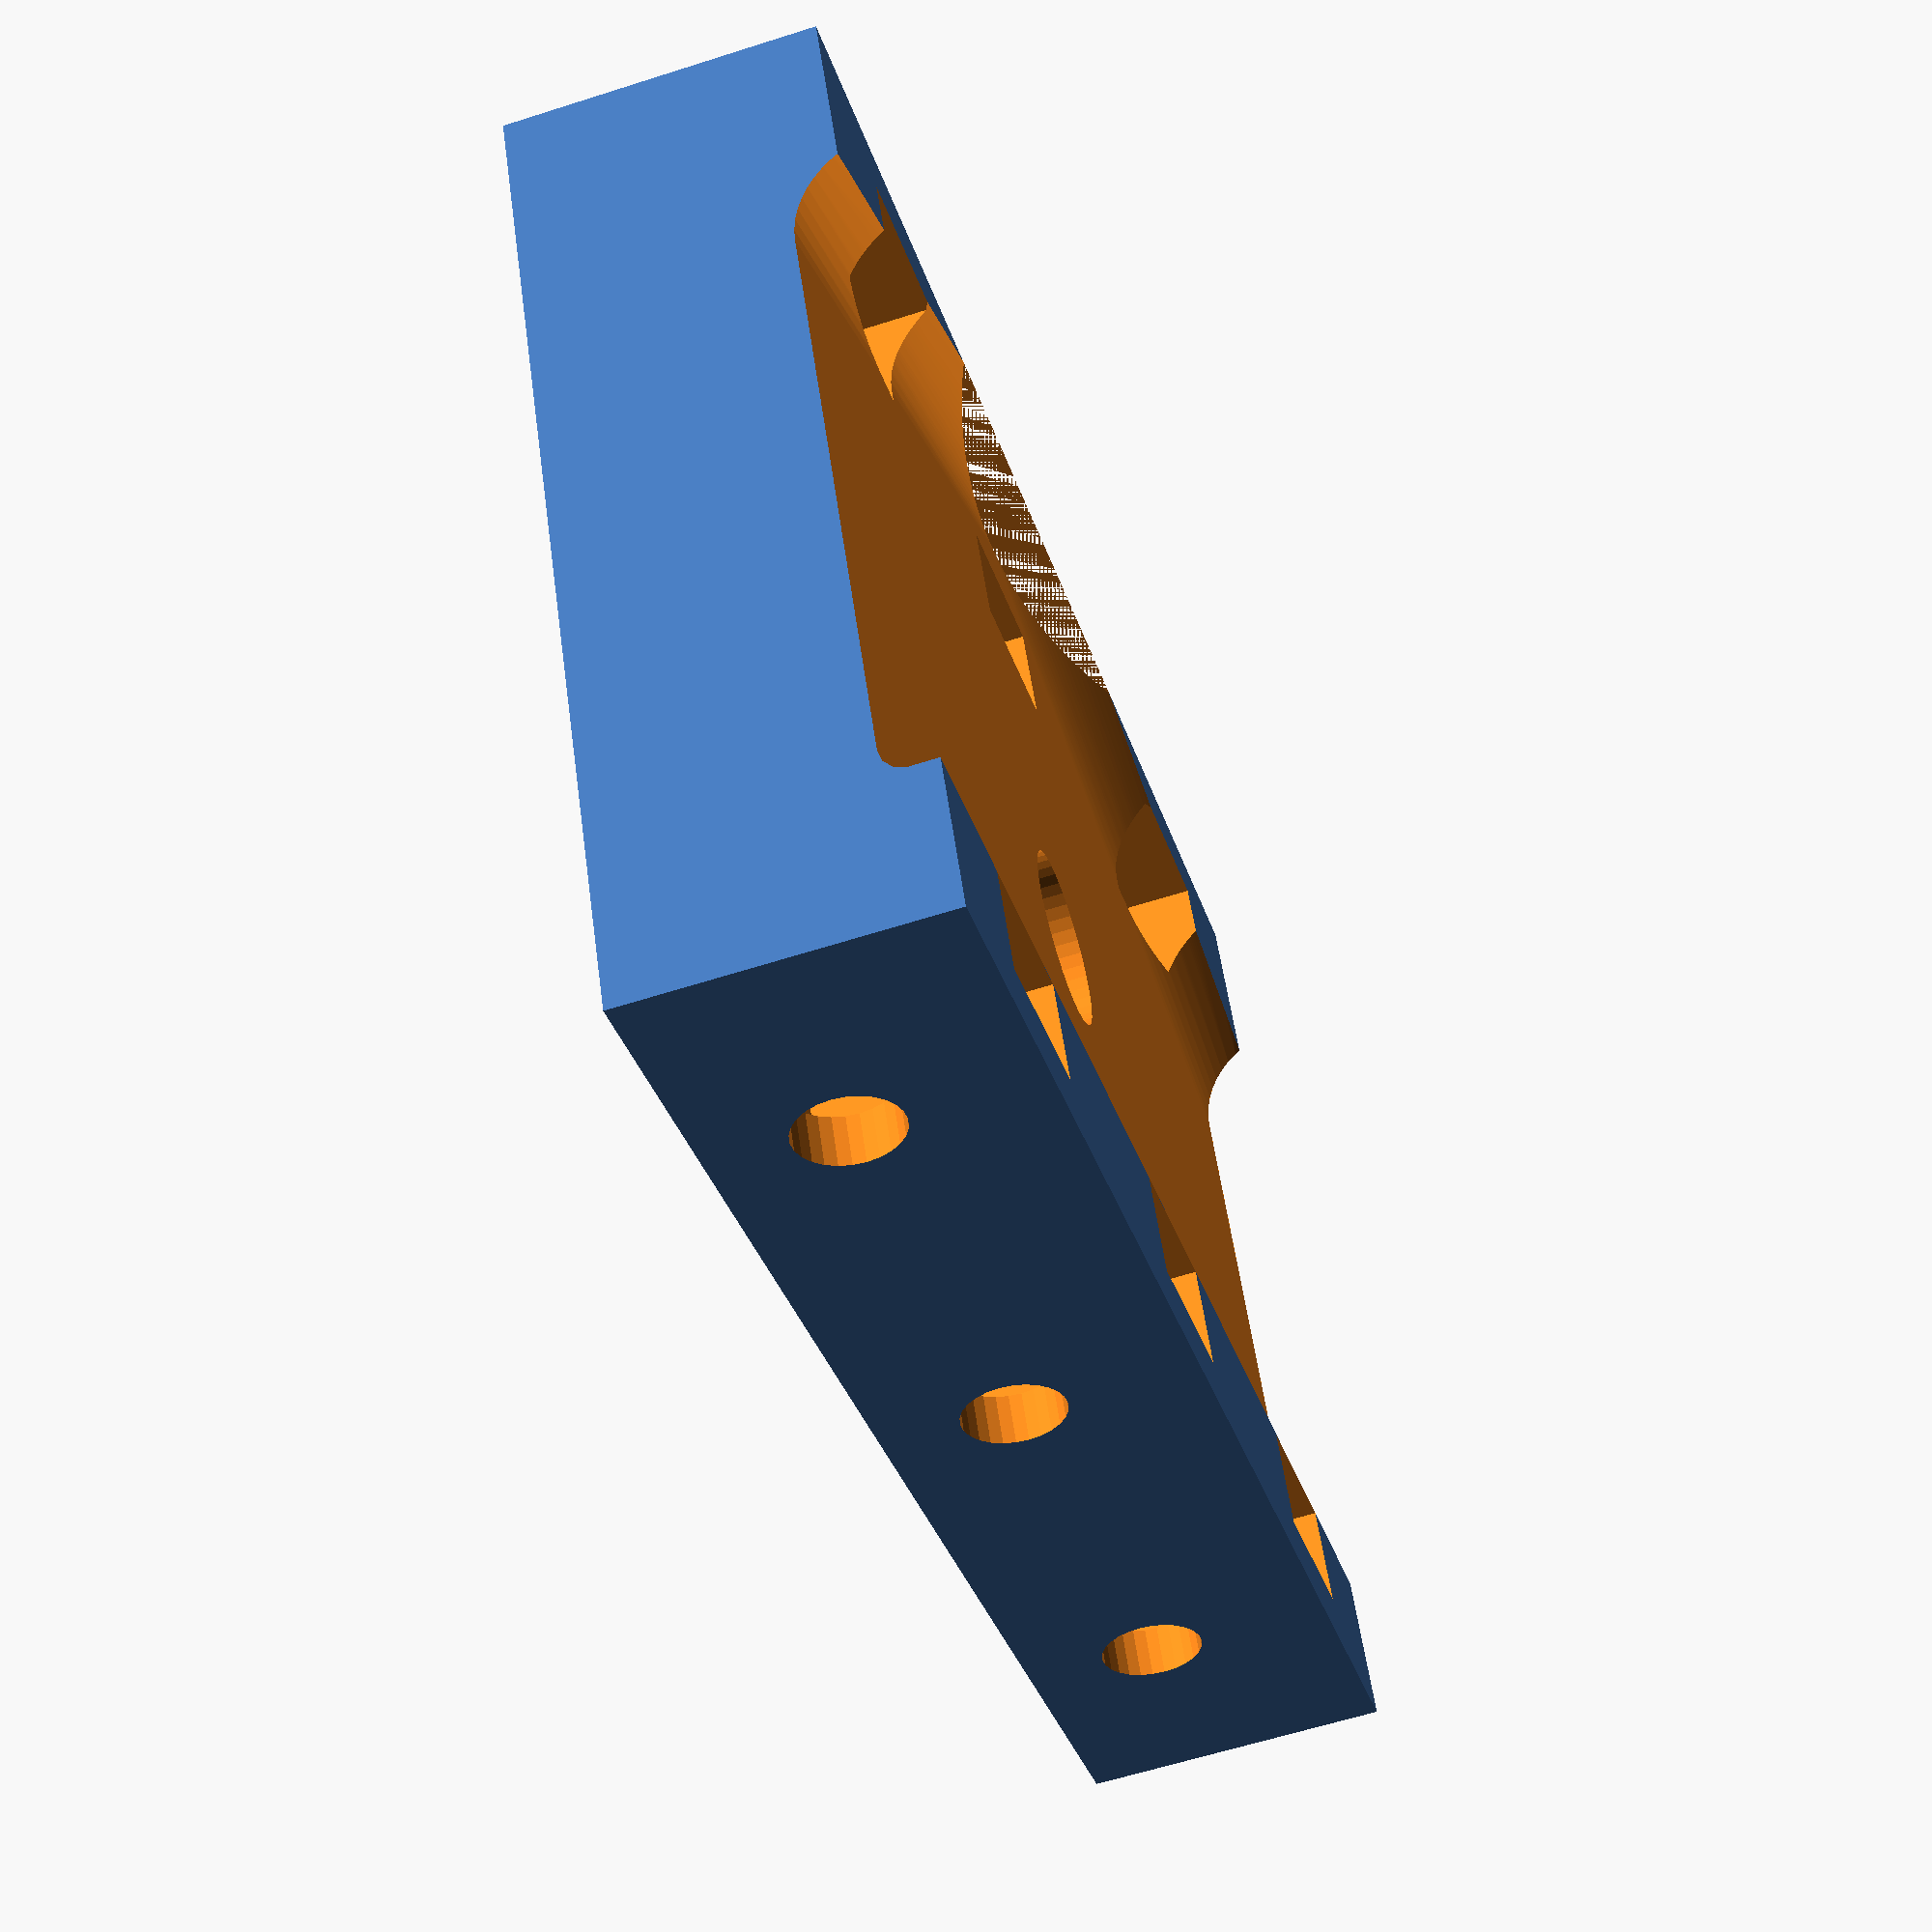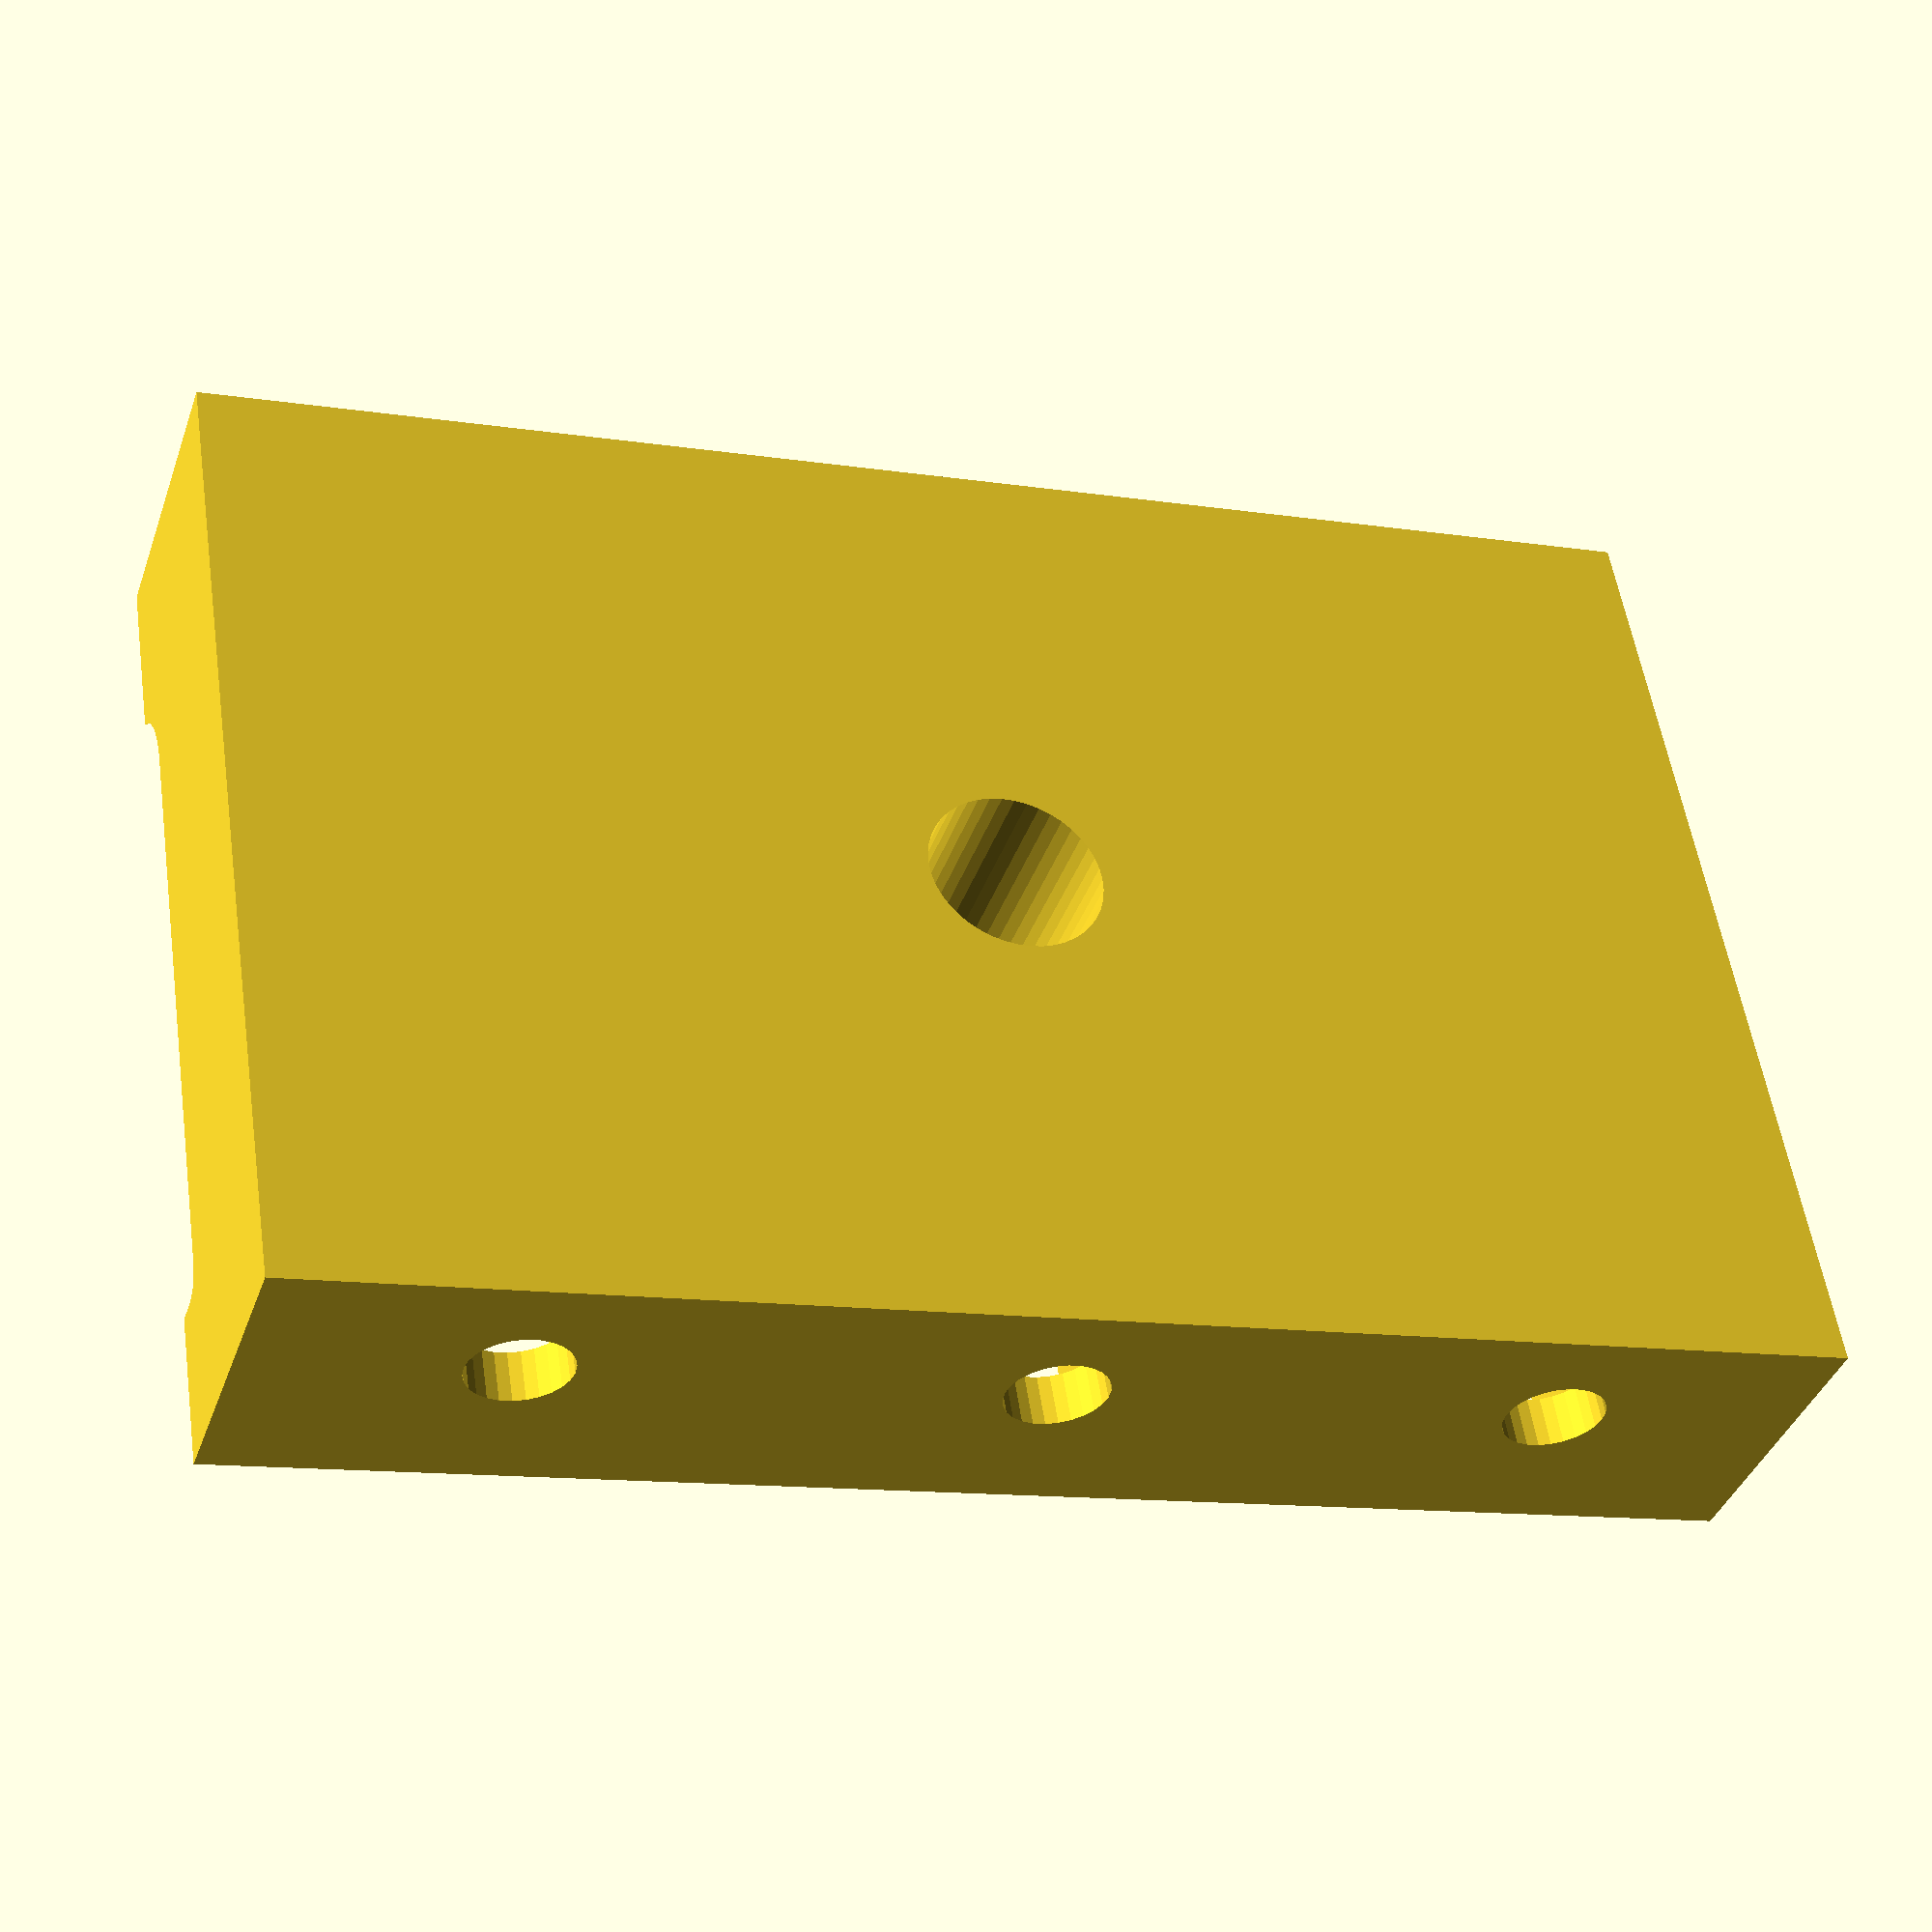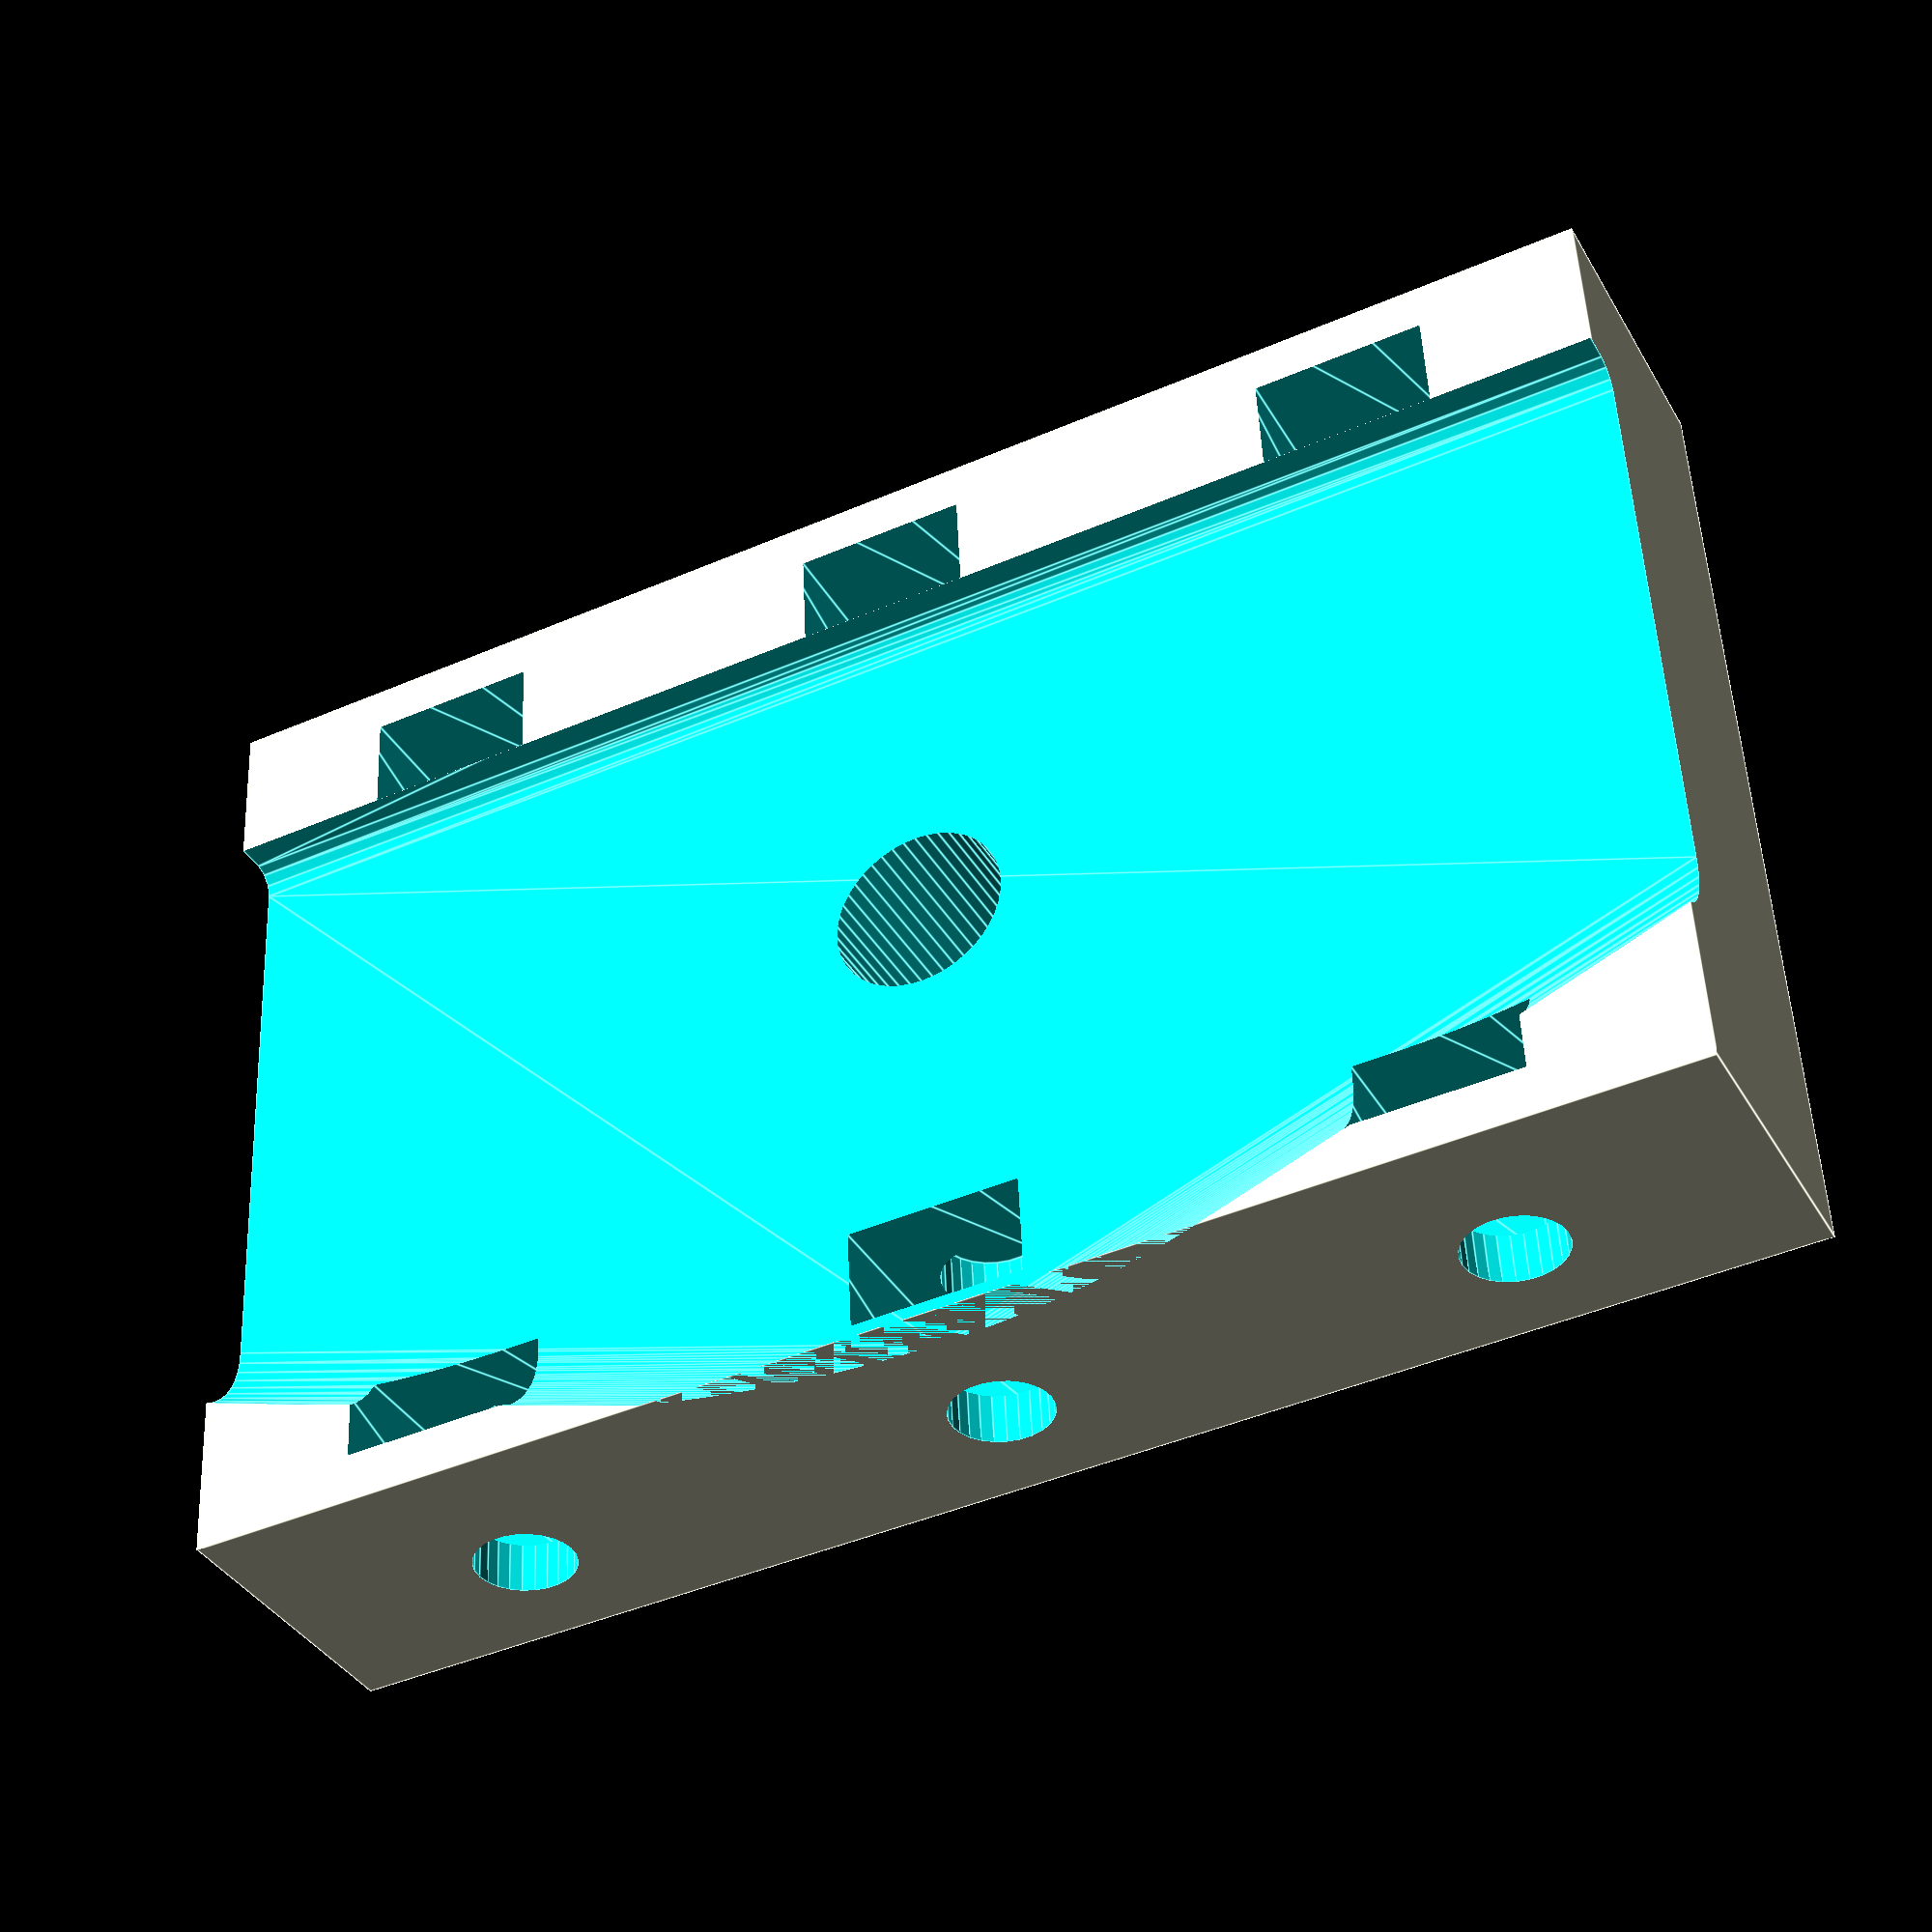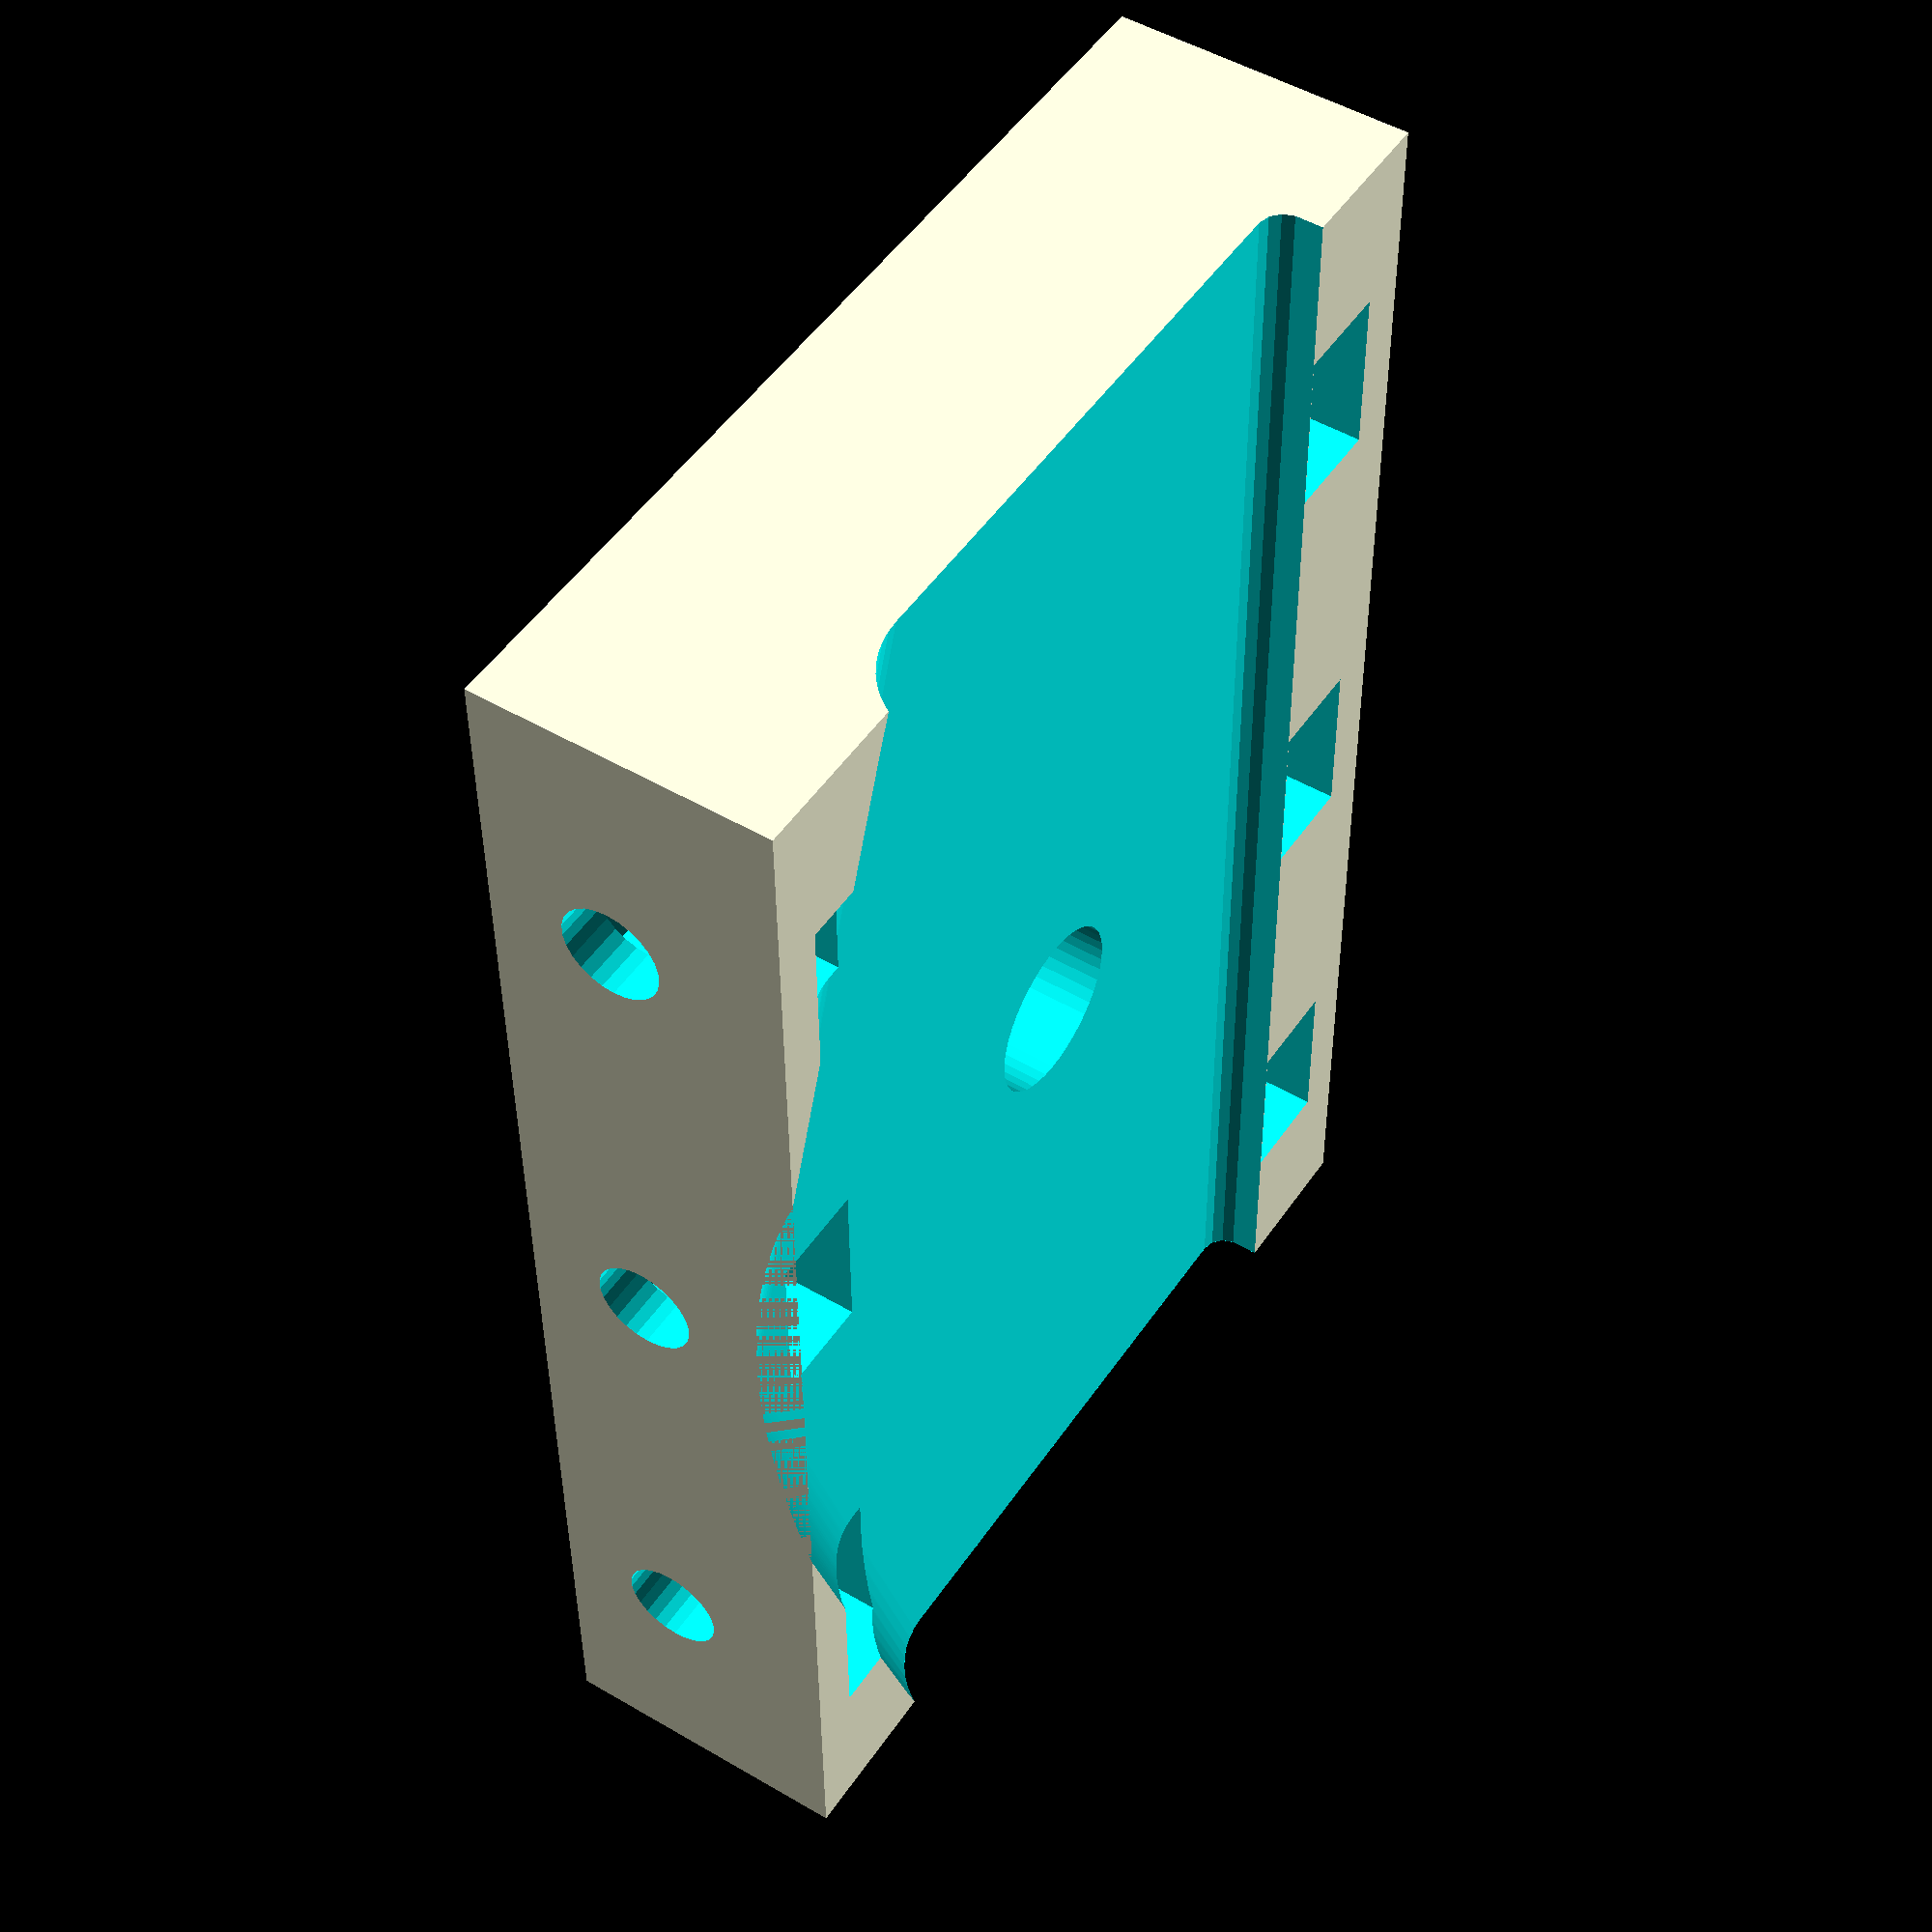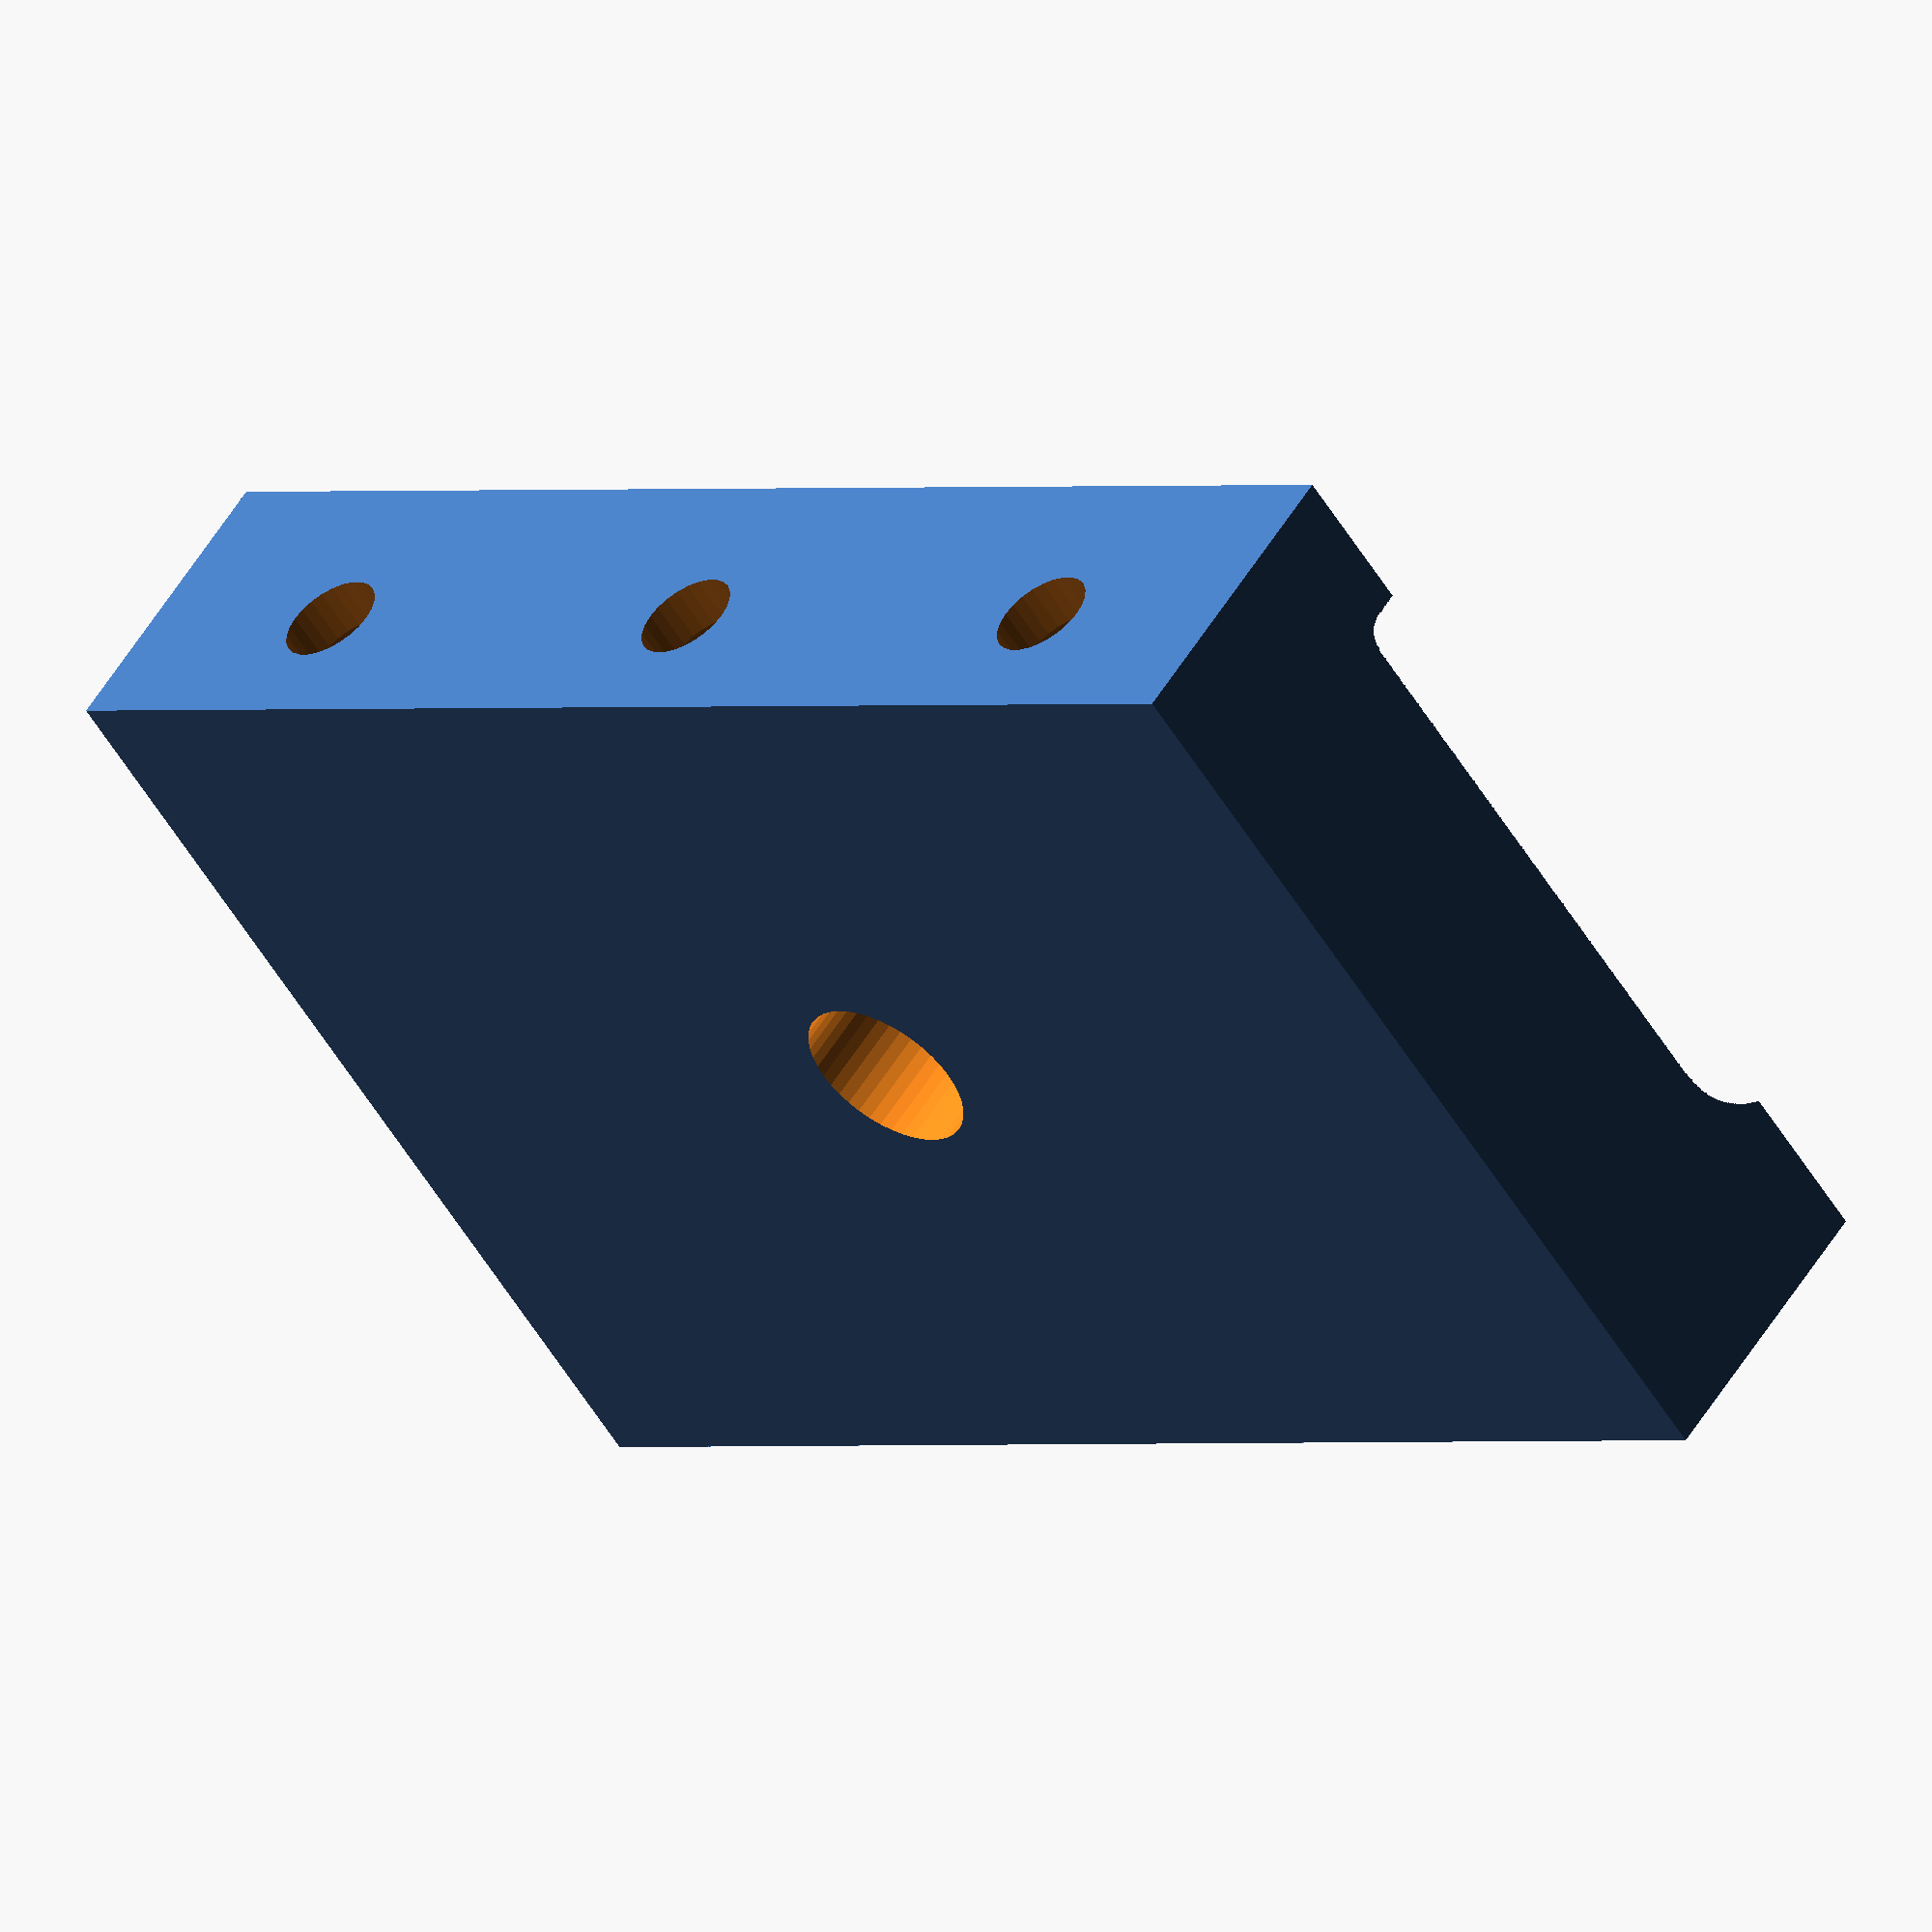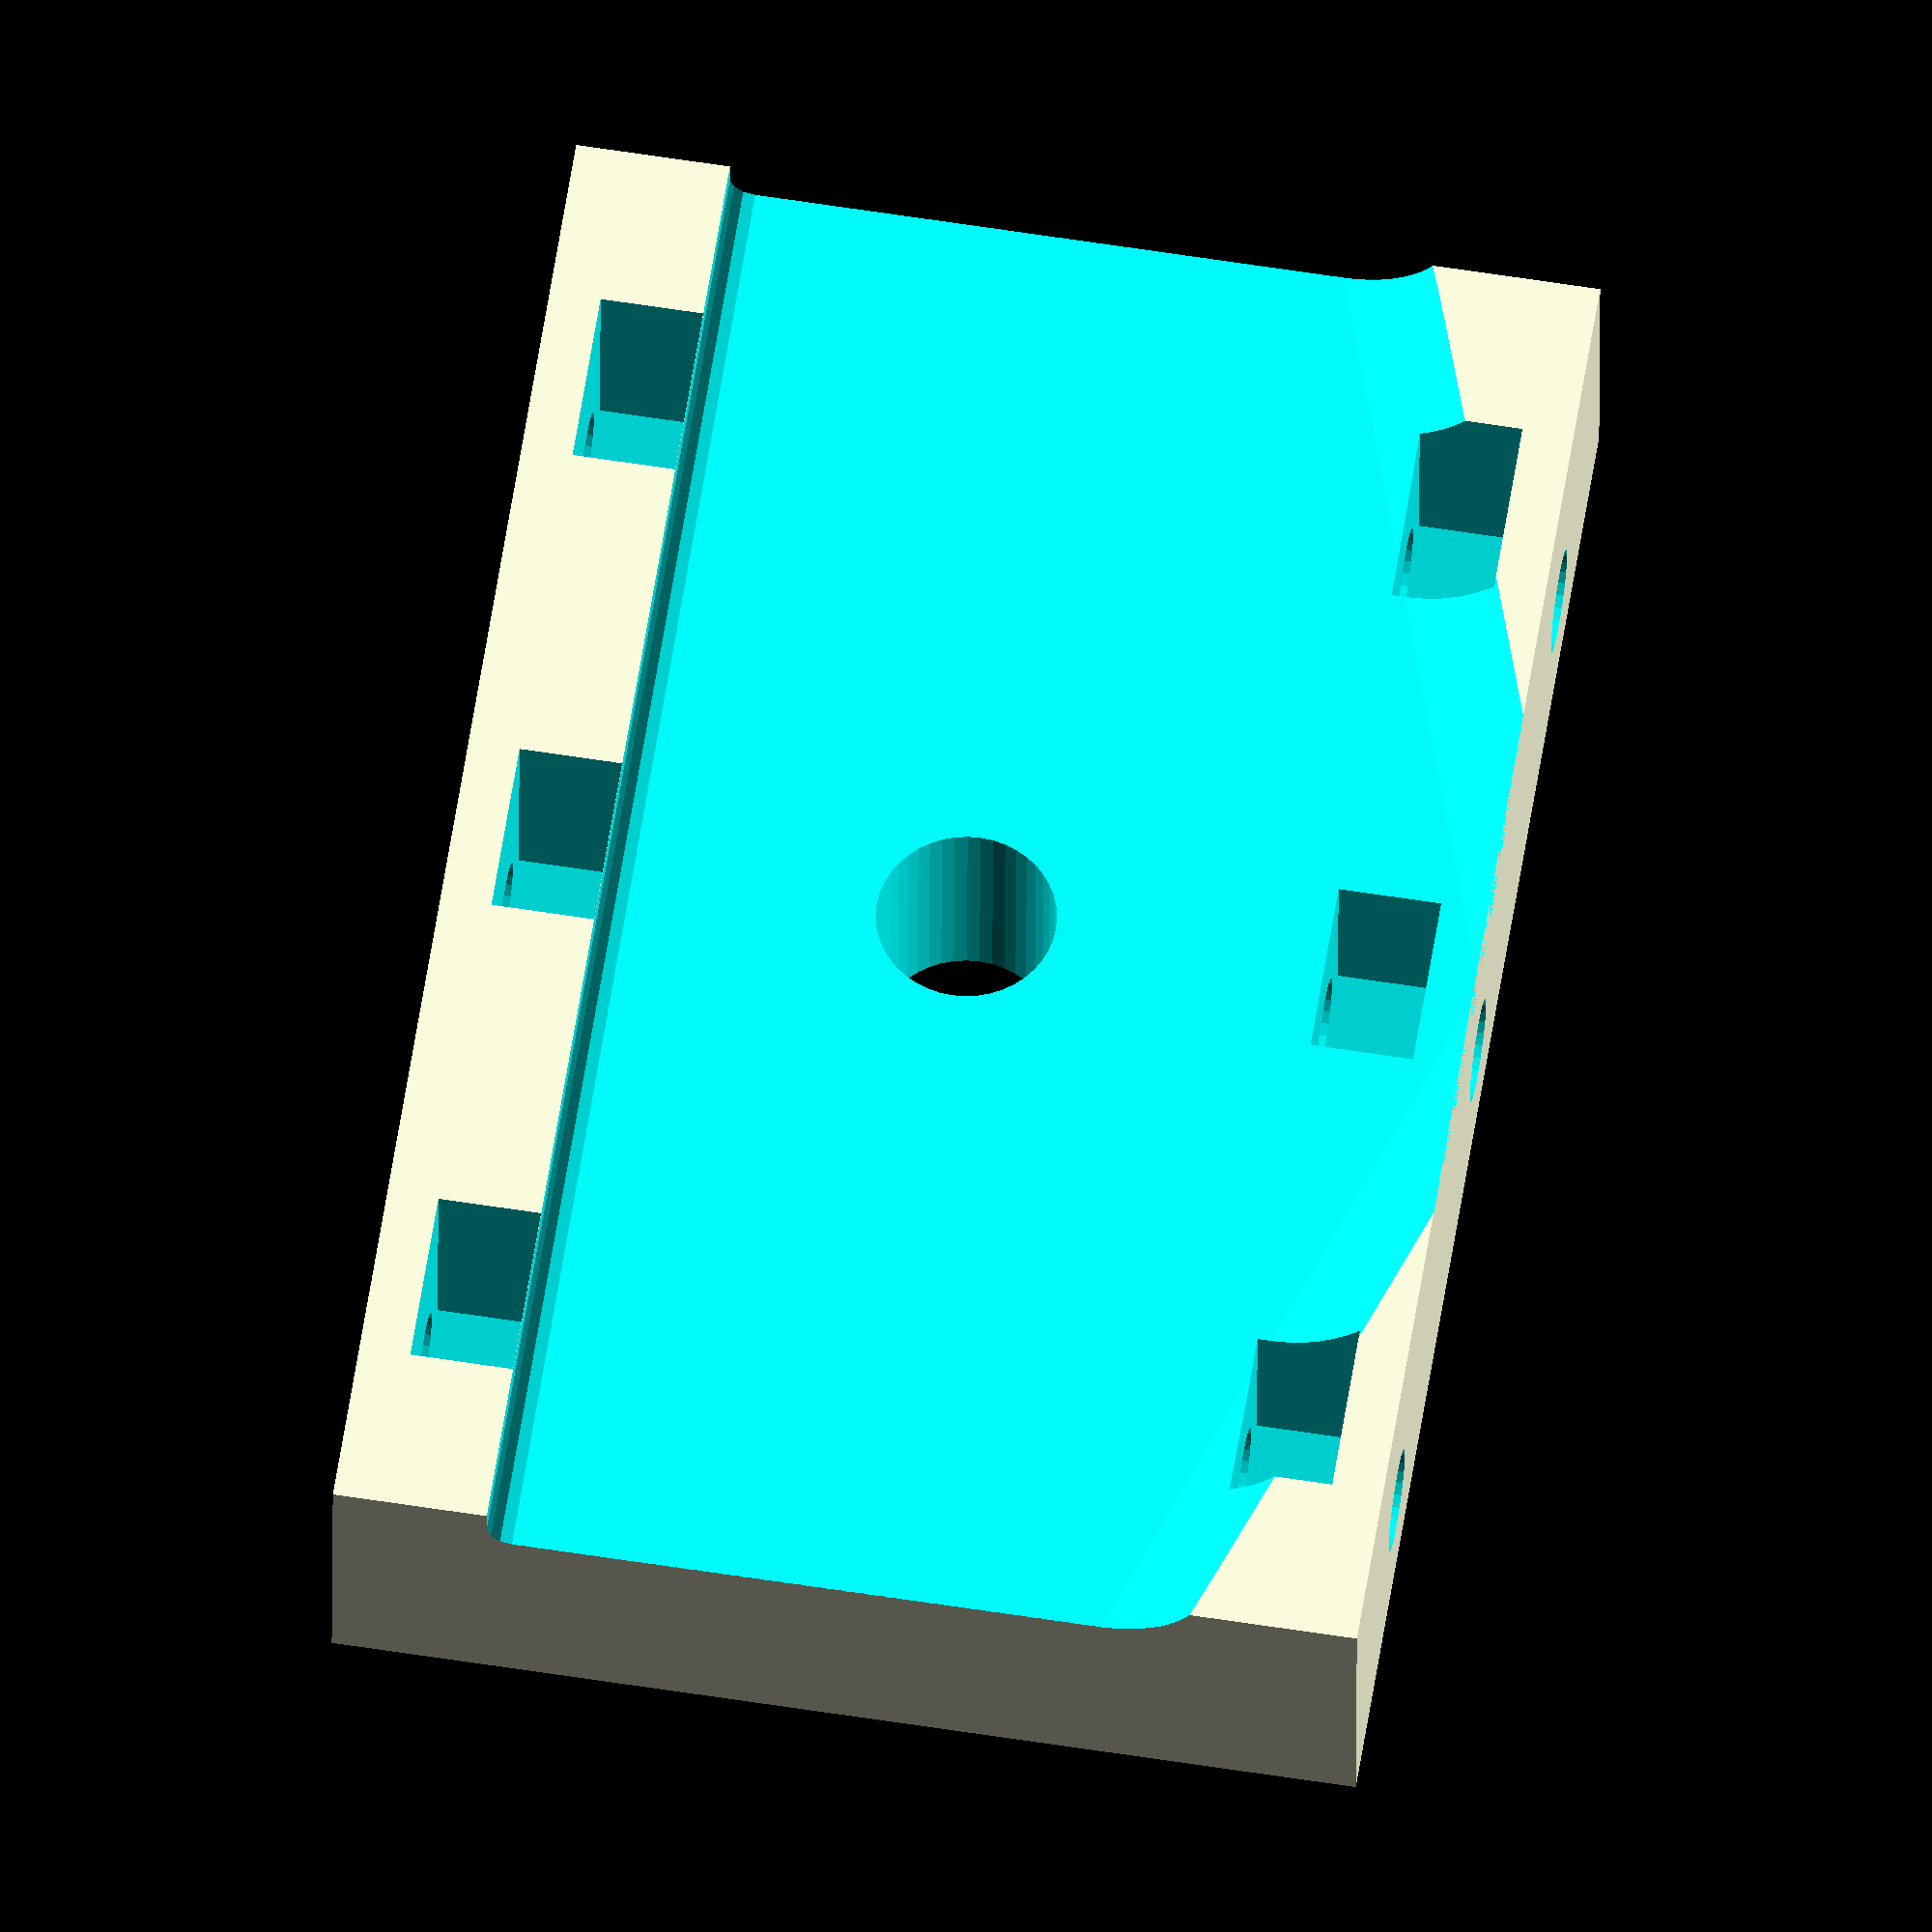
<openscad>
/*
difference() {
  translate([-45,-20,-70])cube([90,40,70]);
  translate([-30,0,-54])rotate([90,0,0])cylinder(d=16,h=50,center=true);
  translate([30,0,-54])rotate([90,0,0])cylinder(d=16,h=50,center=true);
  }
  */
d_nut=8;
h_nut=4;
d_bolt=4;
thickness=10;
border=2;
bissl=0.01;
$fa=1/1;
$fs=1/2;
depth=40;
module camera_plate() {
  difference() {
    cube([60,depth,thickness+border]);
    translate([30,depth/2,-bissl])cylinder(d=7,h=thickness+border+2*bissl);
    for (r=[10:20:60]) {
      translate([r,1.5*h_nut,thickness/2]) hull( ) {
        rotate([90,90,0]) cylinder(d=d_nut, h=h_nut+bissl,$fn=6);
        translate([0,0,thickness]) rotate([90,90,0]) cylinder(d=d_nut, h=h_nut+bissl,$fn=6);
      }  
      translate([r,depth-2*h_nut+1.5*h_nut,thickness/2]) hull( ) {
        rotate([90,90,0]) cylinder(d=d_nut, h=h_nut+bissl,$fn=6);
        translate([0,0,thickness]) rotate([90,90,0]) cylinder(d=d_nut, h=h_nut+bissl,$fn=6);
      }
      translate([r,2*h_nut,thickness/2]) rotate([90,0,0]) cylinder(d=d_bolt, h=2*h_nut+bissl);
      translate([r,depth+bissl,thickness/2]) rotate([90,0,0]) cylinder(d=d_bolt, h=2*h_nut+bissl);  
    }
    hull() {
      translate([0,depth/2+10,thickness+4])rotate([0,90,0])cylinder(d=8,h=60);
      translate([0,depth/2-13,thickness+1])rotate([0,90,0])cylinder(d=2,h=60);
      translate([0,depth/2-13,thickness+1+6])rotate([0,90,0])cylinder(d=2,h=60);
      translate([30,depth/2+20,thickness+31.5])rotate([90,0,0])cylinder(d=63,h=10);
    }
  }
}
camera_plate();
</openscad>
<views>
elev=241.0 azim=154.3 roll=251.9 proj=p view=wireframe
elev=218.6 azim=189.0 roll=18.4 proj=p view=solid
elev=37.6 azim=177.3 roll=26.9 proj=p view=edges
elev=310.5 azim=269.4 roll=303.0 proj=p view=wireframe
elev=124.8 azim=36.9 roll=329.0 proj=o view=solid
elev=28.5 azim=99.0 roll=359.8 proj=o view=wireframe
</views>
